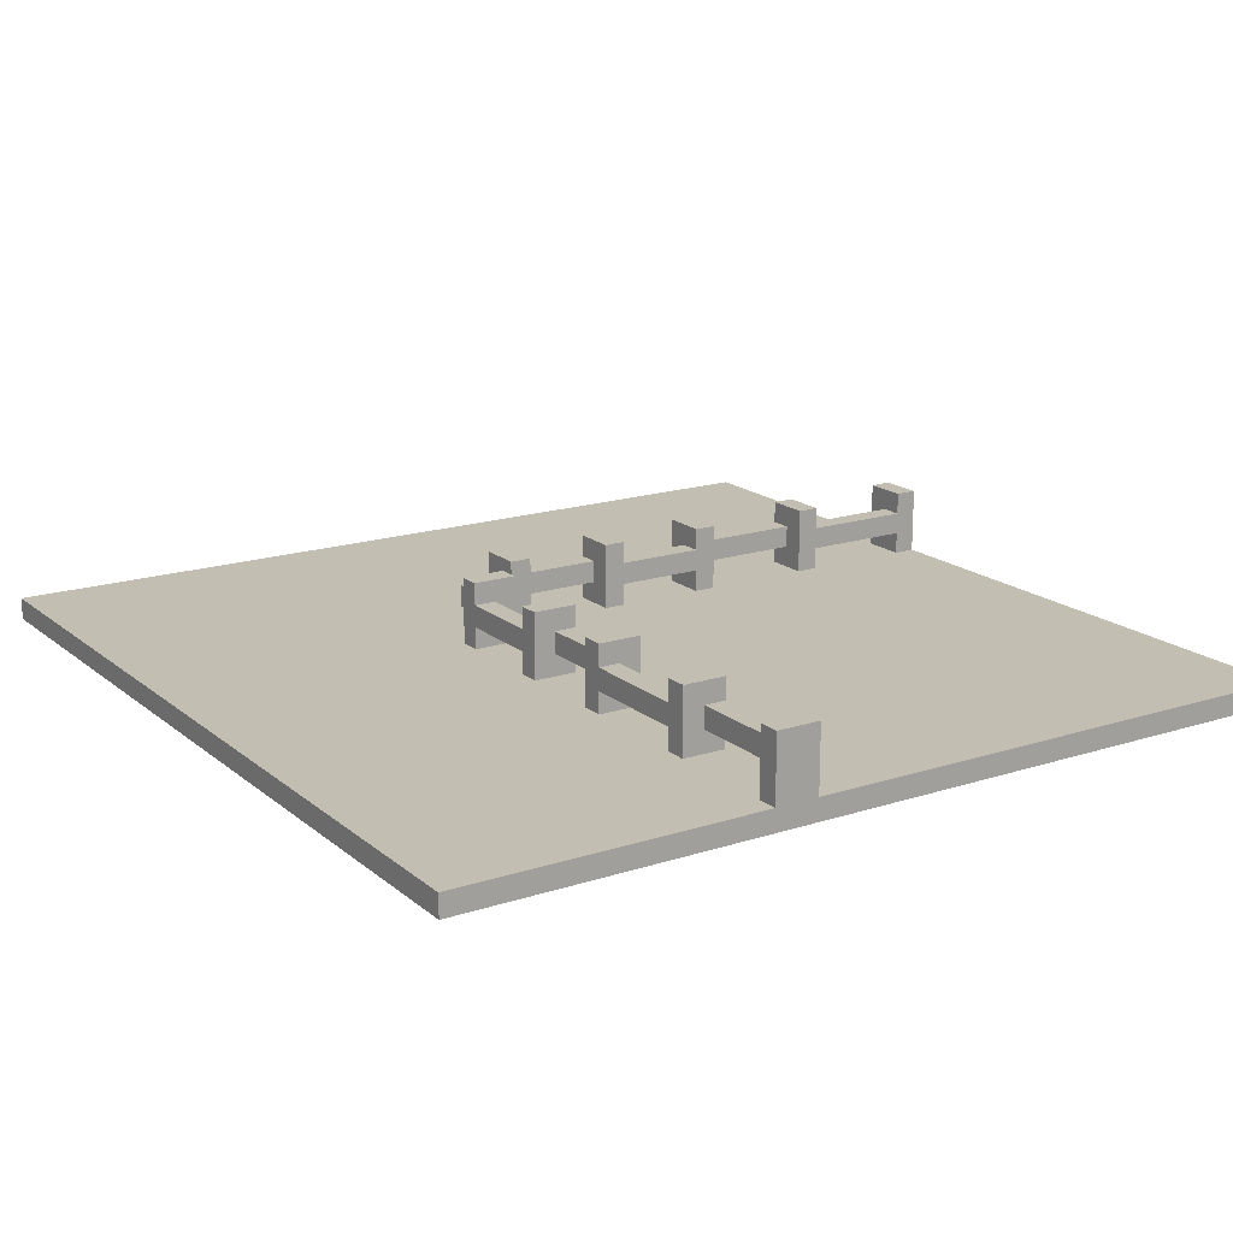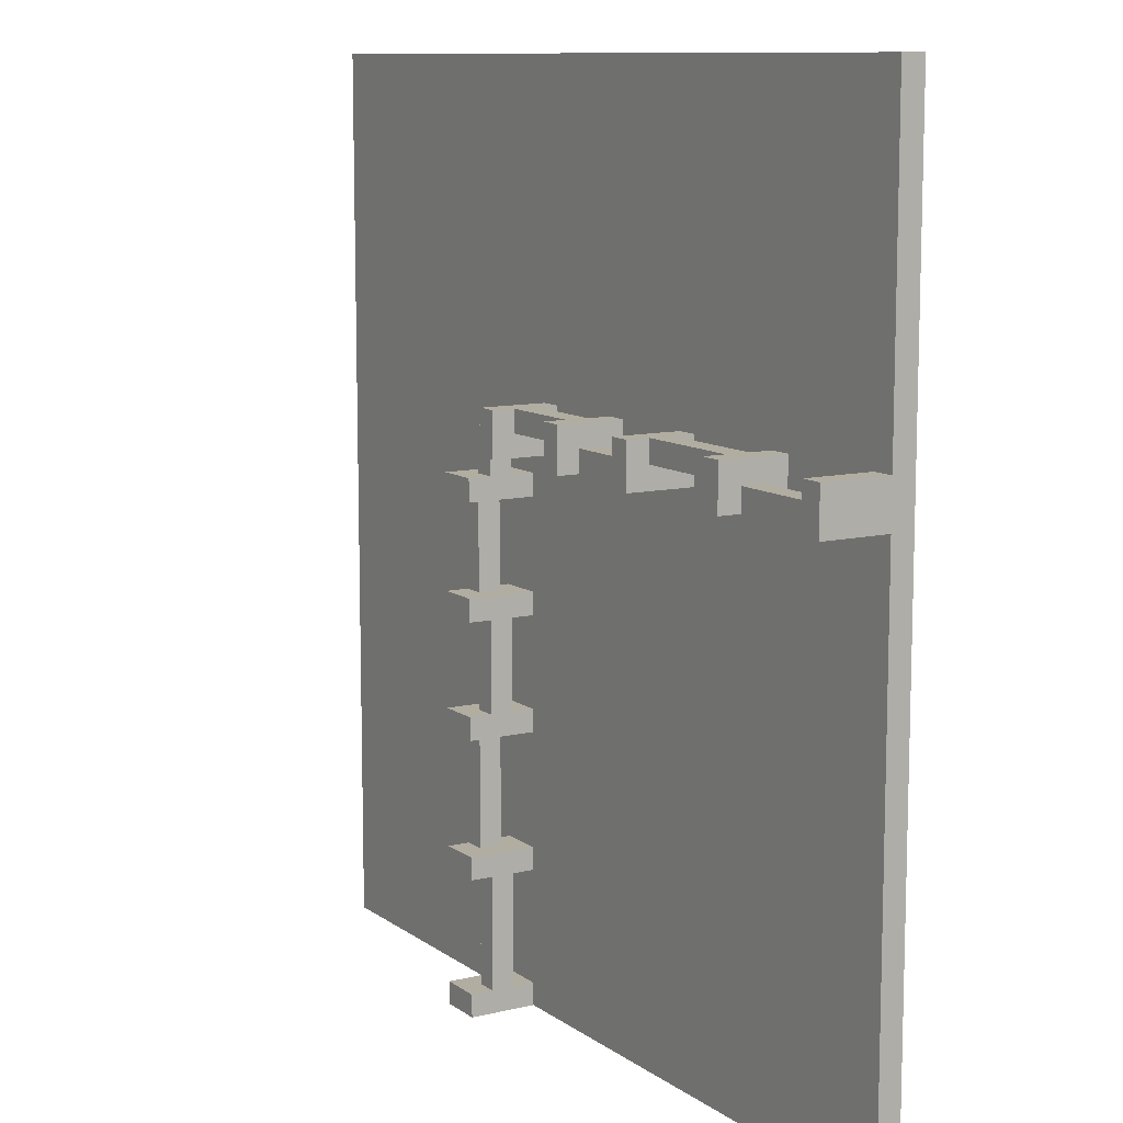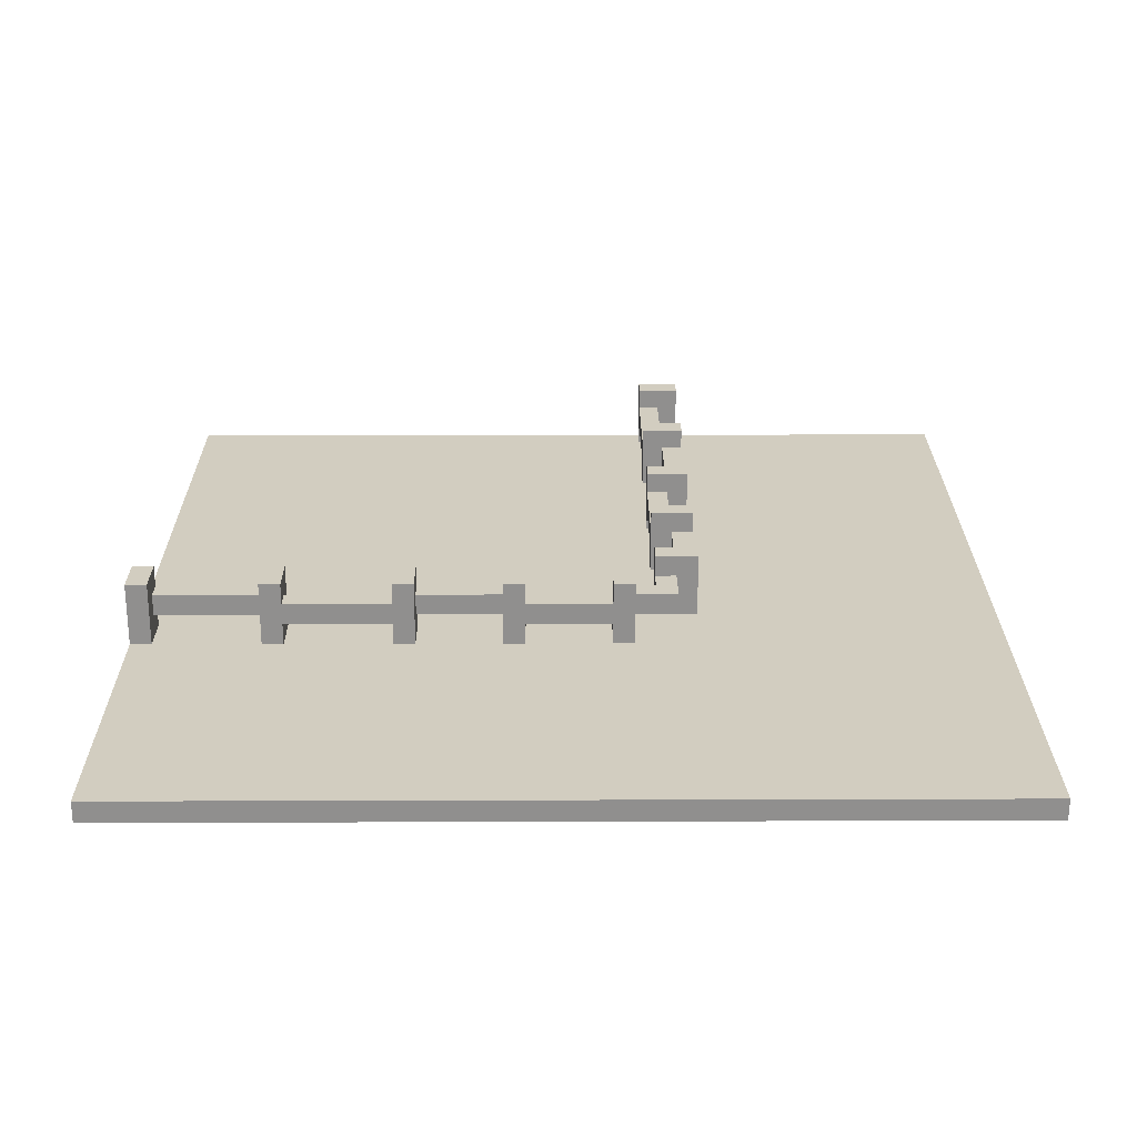
<metadata>
{"format":"obj","ext":"obj","renderer":"f3d","projection":"perspective","resolution":1024,"background":"white","views":[{"elev":17.5,"azim":147.2,"up":"+Y"},{"elev":10.4,"azim":-120.9,"up":"+Z"},{"elev":24.7,"azim":-0.3,"up":"+Y"}]}
</metadata>
<code>
o
v -25.5 0 19.3
v -25.5 0 15.3
v -25.5 0.1 19.3
v -25.5 0.1 17.9
v -25.5 0.1 17.7
v -25.5 0.1 15.3
v -25.5 0.4 17.9
v -25.5 0.4 17.7
v -24.9 0.1 17.9
v -24.9 0.1 17.7
v -24.9 0.2 17.8
v -24.9 0.2 17.7
v -24.9 0.3 17.8
v -24.9 0.3 17.7
v -24.9 0.4 17.9
v -24.9 0.4 17.7
v -24.3 0.1 17.9
v -24.3 0.1 17.7
v -24.3 0.2 17.9
v -24.3 0.2 17.8
v -24.3 0.3 17.9
v -24.3 0.3 17.8
v -24.3 0.4 17.9
v -24.3 0.4 17.7
v -23.8 0.1 17.9
v -23.8 0.1 17.7
v -23.8 0.2 17.8
v -23.8 0.2 17.7
v -23.8 0.3 17.8
v -23.8 0.3 17.7
v -23.8 0.4 17.9
v -23.8 0.4 17.7
v -23.3 0.1 17.9
v -23.3 0.1 17.7
v -23.3 0.2 17.9
v -23.3 0.2 17.8
v -23.3 0.3 17.9
v -23.3 0.3 17.8
v -23.3 0.4 17.9
v -23.3 0.4 17.7
v -23.1 0.1 17.6
v -23.1 0.1 17.5
v -23.1 0.1 17.1
v -23.1 0.1 17
v -23.1 0.1 16.6
v -23.1 0.1 16.5
v -23.1 0.1 16
v -23.1 0.1 15.9
v -23.1 0.1 15.4
v -23.1 0.1 15.3
v -23.1 0.2 17.7
v -23.1 0.2 17.6
v -23.1 0.2 17
v -23.1 0.2 16.6
v -23.1 0.2 15.9
v -23.1 0.2 15.4
v -23.1 0.3 17.7
v -23.1 0.3 17.6
v -23.1 0.3 17
v -23.1 0.3 16.6
v -23.1 0.3 15.9
v -23.1 0.3 15.4
v -23.1 0.4 17.6
v -23.1 0.4 17.5
v -23.1 0.4 17.1
v -23.1 0.4 17
v -23.1 0.4 16.6
v -23.1 0.4 16.5
v -23.1 0.4 16
v -23.1 0.4 15.9
v -23.1 0.4 15.4
v -23.1 0.4 15.3
v -23 0.2 17.5
v -23 0.2 17.1
v -23 0.2 16.5
v -23 0.2 16
v -23 0.3 17.5
v -23 0.3 17.1
v -23 0.3 16.5
v -23 0.3 16
v -25.4 0.1 17.9
v -25.4 0.1 17.7
v -25.4 0.2 17.8
v -25.4 0.2 17.7
v -25.4 0.3 17.8
v -25.4 0.3 17.7
v -25.4 0.4 17.9
v -25.4 0.4 17.7
v -24.8 0.1 17.9
v -24.8 0.1 17.7
v -24.8 0.2 17.9
v -24.8 0.2 17.8
v -24.8 0.3 17.9
v -24.8 0.3 17.8
v -24.8 0.4 17.9
v -24.8 0.4 17.7
v -24.2 0.1 17.9
v -24.2 0.1 17.7
v -24.2 0.2 17.8
v -24.2 0.2 17.7
v -24.2 0.3 17.8
v -24.2 0.3 17.7
v -24.2 0.4 17.9
v -24.2 0.4 17.7
v -23.7 0.1 17.9
v -23.7 0.1 17.7
v -23.7 0.2 17.9
v -23.7 0.2 17.8
v -23.7 0.3 17.9
v -23.7 0.3 17.8
v -23.7 0.4 17.9
v -23.7 0.4 17.7
v -23.2 0.1 17.9
v -23.2 0.1 17.7
v -23.2 0.2 17.8
v -23.2 0.2 17.7
v -23.2 0.3 17.8
v -23.2 0.3 17.7
v -23.2 0.4 17.9
v -23.2 0.4 17.7
v -23 0.2 17.8
v -23 0.2 17.6
v -23 0.2 17
v -23 0.2 16.6
v -23 0.2 15.9
v -23 0.2 15.4
v -23 0.3 17.8
v -23 0.3 17.6
v -23 0.3 17
v -23 0.3 16.6
v -23 0.3 15.9
v -23 0.3 15.4
v -22.9 0.1 17.6
v -22.9 0.1 17.5
v -22.9 0.1 17.1
v -22.9 0.1 17
v -22.9 0.1 16.6
v -22.9 0.1 16.5
v -22.9 0.1 16
v -22.9 0.1 15.9
v -22.9 0.1 15.4
v -22.9 0.1 15.3
v -22.9 0.2 17.5
v -22.9 0.2 17.1
v -22.9 0.2 16.5
v -22.9 0.2 16
v -22.9 0.3 17.5
v -22.9 0.3 17.1
v -22.9 0.3 16.5
v -22.9 0.3 16
v -22.9 0.4 17.6
v -22.9 0.4 17.5
v -22.9 0.4 17.1
v -22.9 0.4 17
v -22.9 0.4 16.6
v -22.9 0.4 16.5
v -22.9 0.4 16
v -22.9 0.4 15.9
v -22.9 0.4 15.4
v -22.9 0.4 15.3
v -21.5 0 19.3
v -21.5 0 15.3
v -21.5 0.1 19.3
v -21.5 0.1 15.3
v -25.5 0 19.3
v -25.5 0.1 19.3
v -21.5 0 19.3
v -21.5 0.1 19.3
v -25.5 0.1 17.9
v -25.5 0.4 17.9
v -25.4 0.1 17.9
v -25.4 0.4 17.9
v -24.9 0.1 17.9
v -24.9 0.4 17.9
v -24.8 0.1 17.9
v -24.8 0.2 17.9
v -24.8 0.3 17.9
v -24.8 0.4 17.9
v -24.3 0.1 17.9
v -24.3 0.2 17.9
v -24.3 0.3 17.9
v -24.3 0.4 17.9
v -24.2 0.1 17.9
v -24.2 0.4 17.9
v -23.8 0.1 17.9
v -23.8 0.4 17.9
v -23.7 0.1 17.9
v -23.7 0.2 17.9
v -23.7 0.3 17.9
v -23.7 0.4 17.9
v -23.3 0.1 17.9
v -23.3 0.2 17.9
v -23.3 0.3 17.9
v -23.3 0.4 17.9
v -23.2 0.1 17.9
v -23.2 0.4 17.9
v -25.4 0.2 17.8
v -25.4 0.3 17.8
v -24.9 0.2 17.8
v -24.9 0.3 17.8
v -24.2 0.2 17.8
v -24.2 0.3 17.8
v -23.8 0.2 17.8
v -23.8 0.3 17.8
v -23.2 0.2 17.8
v -23.2 0.3 17.8
v -23 0.2 17.8
v -23 0.3 17.8
v -23.1 0.1 17.6
v -23.1 0.2 17.6
v -23.1 0.3 17.6
v -23.1 0.4 17.6
v -23 0.2 17.6
v -23 0.3 17.6
v -22.9 0.1 17.6
v -22.9 0.4 17.6
v -23.1 0.1 17.1
v -23.1 0.4 17.1
v -23 0.2 17.1
v -23 0.3 17.1
v -22.9 0.1 17.1
v -22.9 0.2 17.1
v -22.9 0.3 17.1
v -22.9 0.4 17.1
v -23.1 0.1 16.6
v -23.1 0.2 16.6
v -23.1 0.3 16.6
v -23.1 0.4 16.6
v -23 0.2 16.6
v -23 0.3 16.6
v -22.9 0.1 16.6
v -22.9 0.4 16.6
v -23.1 0.1 16
v -23.1 0.4 16
v -23 0.2 16
v -23 0.3 16
v -22.9 0.1 16
v -22.9 0.2 16
v -22.9 0.3 16
v -22.9 0.4 16
v -23.1 0.1 15.4
v -23.1 0.2 15.4
v -23.1 0.3 15.4
v -23.1 0.4 15.4
v -23 0.2 15.4
v -23 0.3 15.4
v -22.9 0.1 15.4
v -22.9 0.4 15.4
v -24.8 0.2 17.8
v -24.8 0.3 17.8
v -24.3 0.2 17.8
v -24.3 0.3 17.8
v -23.7 0.2 17.8
v -23.7 0.3 17.8
v -23.3 0.2 17.8
v -23.3 0.3 17.8
v -25.5 0.1 17.7
v -25.5 0.4 17.7
v -25.4 0.1 17.7
v -25.4 0.2 17.7
v -25.4 0.3 17.7
v -25.4 0.4 17.7
v -24.9 0.1 17.7
v -24.9 0.2 17.7
v -24.9 0.3 17.7
v -24.9 0.4 17.7
v -24.8 0.1 17.7
v -24.8 0.4 17.7
v -24.3 0.1 17.7
v -24.3 0.4 17.7
v -24.2 0.1 17.7
v -24.2 0.2 17.7
v -24.2 0.3 17.7
v -24.2 0.4 17.7
v -23.8 0.1 17.7
v -23.8 0.2 17.7
v -23.8 0.3 17.7
v -23.8 0.4 17.7
v -23.7 0.1 17.7
v -23.7 0.4 17.7
v -23.3 0.1 17.7
v -23.3 0.4 17.7
v -23.2 0.1 17.7
v -23.2 0.2 17.7
v -23.2 0.3 17.7
v -23.2 0.4 17.7
v -23.1 0.2 17.7
v -23.1 0.3 17.7
v -23.1 0.1 17.5
v -23.1 0.4 17.5
v -23 0.2 17.5
v -23 0.3 17.5
v -22.9 0.1 17.5
v -22.9 0.2 17.5
v -22.9 0.3 17.5
v -22.9 0.4 17.5
v -23.1 0.1 17
v -23.1 0.2 17
v -23.1 0.3 17
v -23.1 0.4 17
v -23 0.2 17
v -23 0.3 17
v -22.9 0.1 17
v -22.9 0.4 17
v -23.1 0.1 16.5
v -23.1 0.4 16.5
v -23 0.2 16.5
v -23 0.3 16.5
v -22.9 0.1 16.5
v -22.9 0.2 16.5
v -22.9 0.3 16.5
v -22.9 0.4 16.5
v -23.1 0.1 15.9
v -23.1 0.2 15.9
v -23.1 0.3 15.9
v -23.1 0.4 15.9
v -23 0.2 15.9
v -23 0.3 15.9
v -22.9 0.1 15.9
v -22.9 0.4 15.9
v -25.5 0 15.3
v -25.5 0.1 15.3
v -23.1 0.1 15.3
v -23.1 0.4 15.3
v -22.9 0.1 15.3
v -22.9 0.4 15.3
v -21.5 0 15.3
v -21.5 0.1 15.3
v -25.5 0 19.3
v -21.5 0 19.3
v -25.5 0 15.3
v -21.5 0 15.3
v -24.8 0.2 17.9
v -24.3 0.2 17.9
v -23.7 0.2 17.9
v -23.3 0.2 17.9
v -25.4 0.2 17.8
v -24.9 0.2 17.8
v -24.8 0.2 17.8
v -24.3 0.2 17.8
v -24.2 0.2 17.8
v -23.8 0.2 17.8
v -23.7 0.2 17.8
v -23.3 0.2 17.8
v -23.2 0.2 17.8
v -23 0.2 17.8
v -25.4 0.2 17.7
v -24.9 0.2 17.7
v -24.2 0.2 17.7
v -23.8 0.2 17.7
v -23.2 0.2 17.7
v -23.1 0.2 17.7
v -23.1 0.2 17.6
v -23 0.2 17.6
v -23 0.2 17.5
v -22.9 0.2 17.5
v -23 0.2 17.1
v -22.9 0.2 17.1
v -23.1 0.2 17
v -23 0.2 17
v -23.1 0.2 16.6
v -23 0.2 16.6
v -23 0.2 16.5
v -22.9 0.2 16.5
v -23 0.2 16
v -22.9 0.2 16
v -23.1 0.2 15.9
v -23 0.2 15.9
v -23.1 0.2 15.4
v -23 0.2 15.4
v -25.5 0.1 19.3
v -21.5 0.1 19.3
v -25.5 0.1 17.9
v -25.4 0.1 17.9
v -24.9 0.1 17.9
v -24.8 0.1 17.9
v -24.3 0.1 17.9
v -24.2 0.1 17.9
v -23.8 0.1 17.9
v -23.7 0.1 17.9
v -23.3 0.1 17.9
v -23.2 0.1 17.9
v -25.5 0.1 17.7
v -25.4 0.1 17.7
v -24.9 0.1 17.7
v -24.8 0.1 17.7
v -24.3 0.1 17.7
v -24.2 0.1 17.7
v -23.8 0.1 17.7
v -23.7 0.1 17.7
v -23.3 0.1 17.7
v -23.2 0.1 17.7
v -23.1 0.1 17.6
v -22.9 0.1 17.6
v -23.1 0.1 17.5
v -22.9 0.1 17.5
v -23.1 0.1 17.1
v -22.9 0.1 17.1
v -23.1 0.1 17
v -22.9 0.1 17
v -23.1 0.1 16.6
v -22.9 0.1 16.6
v -23.1 0.1 16.5
v -22.9 0.1 16.5
v -23.1 0.1 16
v -22.9 0.1 16
v -23.1 0.1 15.9
v -22.9 0.1 15.9
v -23.1 0.1 15.4
v -22.9 0.1 15.4
v -25.5 0.1 15.3
v -23.1 0.1 15.3
v -22.9 0.1 15.3
v -21.5 0.1 15.3
v -24.8 0.3 17.9
v -24.3 0.3 17.9
v -23.7 0.3 17.9
v -23.3 0.3 17.9
v -25.4 0.3 17.8
v -24.9 0.3 17.8
v -24.8 0.3 17.8
v -24.3 0.3 17.8
v -24.2 0.3 17.8
v -23.8 0.3 17.8
v -23.7 0.3 17.8
v -23.3 0.3 17.8
v -23.2 0.3 17.8
v -23 0.3 17.8
v -25.4 0.3 17.7
v -24.9 0.3 17.7
v -24.2 0.3 17.7
v -23.8 0.3 17.7
v -23.2 0.3 17.7
v -23.1 0.3 17.7
v -23.1 0.3 17.6
v -23 0.3 17.6
v -23 0.3 17.5
v -22.9 0.3 17.5
v -23 0.3 17.1
v -22.9 0.3 17.1
v -23.1 0.3 17
v -23 0.3 17
v -23.1 0.3 16.6
v -23 0.3 16.6
v -23 0.3 16.5
v -22.9 0.3 16.5
v -23 0.3 16
v -22.9 0.3 16
v -23.1 0.3 15.9
v -23 0.3 15.9
v -23.1 0.3 15.4
v -23 0.3 15.4
v -25.5 0.4 17.9
v -25.4 0.4 17.9
v -24.9 0.4 17.9
v -24.8 0.4 17.9
v -24.3 0.4 17.9
v -24.2 0.4 17.9
v -23.8 0.4 17.9
v -23.7 0.4 17.9
v -23.3 0.4 17.9
v -23.2 0.4 17.9
v -25.5 0.4 17.7
v -25.4 0.4 17.7
v -24.9 0.4 17.7
v -24.8 0.4 17.7
v -24.3 0.4 17.7
v -24.2 0.4 17.7
v -23.8 0.4 17.7
v -23.7 0.4 17.7
v -23.3 0.4 17.7
v -23.2 0.4 17.7
v -23.1 0.4 17.6
v -22.9 0.4 17.6
v -23.1 0.4 17.5
v -22.9 0.4 17.5
v -23.1 0.4 17.1
v -22.9 0.4 17.1
v -23.1 0.4 17
v -22.9 0.4 17
v -23.1 0.4 16.6
v -22.9 0.4 16.6
v -23.1 0.4 16.5
v -22.9 0.4 16.5
v -23.1 0.4 16
v -22.9 0.4 16
v -23.1 0.4 15.9
v -22.9 0.4 15.9
v -23.1 0.4 15.4
v -22.9 0.4 15.4
v -23.1 0.4 15.3
v -22.9 0.4 15.3
f 3 2 1
f 4 2 3
f 5 2 4
f 6 2 5
f 7 5 4
f 8 5 7
f 11 10 9
f 12 10 11
f 13 11 9
f 15 13 9
f 15 14 13
f 16 14 15
f 19 18 17
f 20 18 19
f 22 18 20
f 23 22 21
f 24 18 22
f 24 22 23
f 27 26 25
f 28 26 27
f 29 27 25
f 31 29 25
f 31 30 29
f 32 30 31
f 35 34 33
f 36 34 35
f 38 34 36
f 39 38 37
f 40 34 38
f 40 38 39
f 52 42 41
f 53 44 43
f 54 46 45
f 55 48 47
f 56 50 49
f 57 52 51
f 58 42 52
f 58 52 57
f 59 53 43
f 59 54 53
f 60 46 54
f 60 54 59
f 61 55 47
f 61 56 55
f 62 50 56
f 62 56 61
f 63 42 58
f 64 42 63
f 65 59 43
f 66 59 65
f 67 46 60
f 68 46 67
f 69 61 47
f 70 61 69
f 71 50 62
f 72 50 71
f 77 74 73
f 78 74 77
f 79 76 75
f 80 76 79
f 81 82 83
f 83 82 84
f 81 83 85
f 81 85 87
f 85 86 87
f 87 86 88
f 89 90 91
f 91 90 92
f 92 90 94
f 93 94 95
f 94 90 96
f 95 94 96
f 97 98 99
f 99 98 100
f 97 99 101
f 97 101 103
f 101 102 103
f 103 102 104
f 105 106 107
f 107 106 108
f 108 106 110
f 109 110 111
f 110 106 112
f 111 110 112
f 113 114 115
f 115 114 116
f 113 115 117
f 113 117 119
f 117 118 119
f 119 118 120
f 121 122 127
f 127 122 128
f 123 124 129
f 129 124 130
f 125 126 131
f 131 126 132
f 133 134 143
f 135 136 144
f 137 138 145
f 139 140 146
f 133 143 147
f 143 144 147
f 144 136 148
f 147 144 148
f 145 146 149
f 137 145 149
f 146 140 150
f 149 146 150
f 133 147 151
f 151 147 152
f 148 136 153
f 153 136 154
f 137 149 155
f 155 149 156
f 150 140 157
f 157 140 158
f 141 142 159
f 159 142 160
f 161 162 163
f 163 162 164
f 167 166 165
f 168 166 167
f 171 170 169
f 172 170 171
f 175 174 173
f 176 174 175
f 177 174 176
f 178 174 177
f 180 177 176
f 181 177 180
f 183 180 179
f 183 182 181
f 183 181 180
f 184 182 183
f 187 186 185
f 188 186 187
f 189 186 188
f 190 186 189
f 192 189 188
f 193 189 192
f 195 192 191
f 195 194 193
f 195 193 192
f 196 194 195
f 199 198 197
f 200 198 199
f 203 202 201
f 204 202 203
f 207 206 205
f 208 206 207
f 213 210 209
f 214 212 211
f 215 213 209
f 215 214 213
f 216 212 214
f 216 214 215
f 219 218 217
f 220 218 219
f 221 219 217
f 222 219 221
f 223 218 220
f 224 218 223
f 229 226 225
f 230 228 227
f 231 229 225
f 231 230 229
f 232 228 230
f 232 230 231
f 235 234 233
f 236 234 235
f 237 235 233
f 238 235 237
f 239 234 236
f 240 234 239
f 245 242 241
f 246 244 243
f 247 245 241
f 247 246 245
f 248 244 246
f 248 246 247
f 249 250 251
f 251 250 252
f 253 254 255
f 255 254 256
f 257 258 259
f 259 258 260
f 260 258 261
f 261 258 262
f 260 261 264
f 264 261 265
f 263 264 267
f 265 266 267
f 264 265 267
f 267 266 268
f 269 270 271
f 271 270 272
f 272 270 273
f 273 270 274
f 272 273 276
f 276 273 277
f 275 276 279
f 277 278 279
f 276 277 279
f 279 278 280
f 281 282 283
f 283 282 284
f 284 282 285
f 285 282 286
f 284 285 287
f 287 285 288
f 289 290 291
f 291 290 292
f 289 291 293
f 293 291 294
f 292 290 295
f 295 290 296
f 297 298 301
f 299 300 302
f 297 301 303
f 301 302 303
f 302 300 304
f 303 302 304
f 305 306 307
f 307 306 308
f 305 307 309
f 309 307 310
f 308 306 311
f 311 306 312
f 313 314 317
f 315 316 318
f 313 317 319
f 317 318 319
f 318 316 320
f 319 318 320
f 321 322 323
f 321 323 325
f 323 324 325
f 325 324 326
f 321 325 327
f 327 325 328
f 331 330 329
f 332 330 331
f 339 334 333
f 340 334 339
f 343 336 335
f 344 336 343
f 347 338 337
f 348 338 347
f 349 342 341
f 350 342 349
f 351 346 345
f 352 346 351
f 353 346 352
f 354 346 353
f 357 356 355
f 358 356 357
f 361 360 359
f 362 360 361
f 365 364 363
f 366 364 365
f 369 368 367
f 370 368 369
f 371 372 373
f 373 372 374
f 374 372 375
f 375 372 376
f 376 372 377
f 377 372 378
f 378 372 379
f 379 372 380
f 380 372 381
f 381 372 382
f 374 375 384
f 384 375 385
f 376 377 386
f 386 377 387
f 378 379 388
f 388 379 389
f 380 381 390
f 390 381 391
f 382 372 392
f 390 391 393
f 391 392 393
f 392 372 393
f 386 387 393
f 389 390 393
f 388 389 393
f 387 388 393
f 384 385 393
f 385 386 393
f 383 384 393
f 393 372 394
f 383 393 395
f 394 372 396
f 383 395 397
f 395 396 397
f 396 372 398
f 397 396 398
f 383 397 399
f 398 372 400
f 383 399 401
f 399 400 401
f 400 372 402
f 401 400 402
f 383 401 403
f 402 372 404
f 383 403 405
f 403 404 405
f 404 372 406
f 405 404 406
f 383 405 407
f 406 372 408
f 383 407 409
f 407 408 409
f 408 372 410
f 409 408 410
f 383 409 411
f 411 409 412
f 410 372 413
f 413 372 414
f 415 416 421
f 421 416 422
f 417 418 425
f 425 418 426
f 419 420 429
f 429 420 430
f 423 424 431
f 431 424 432
f 427 428 433
f 433 428 434
f 434 428 435
f 435 428 436
f 437 438 439
f 439 438 440
f 441 442 443
f 443 442 444
f 445 446 447
f 447 446 448
f 449 450 451
f 451 450 452
f 453 454 463
f 463 454 464
f 455 456 465
f 465 456 466
f 457 458 467
f 467 458 468
f 459 460 469
f 469 460 470
f 461 462 471
f 471 462 472
f 473 474 475
f 475 474 476
f 477 478 479
f 479 478 480
f 481 482 483
f 483 482 484
f 485 486 487
f 487 486 488
f 489 490 491
f 491 490 492

</code>
